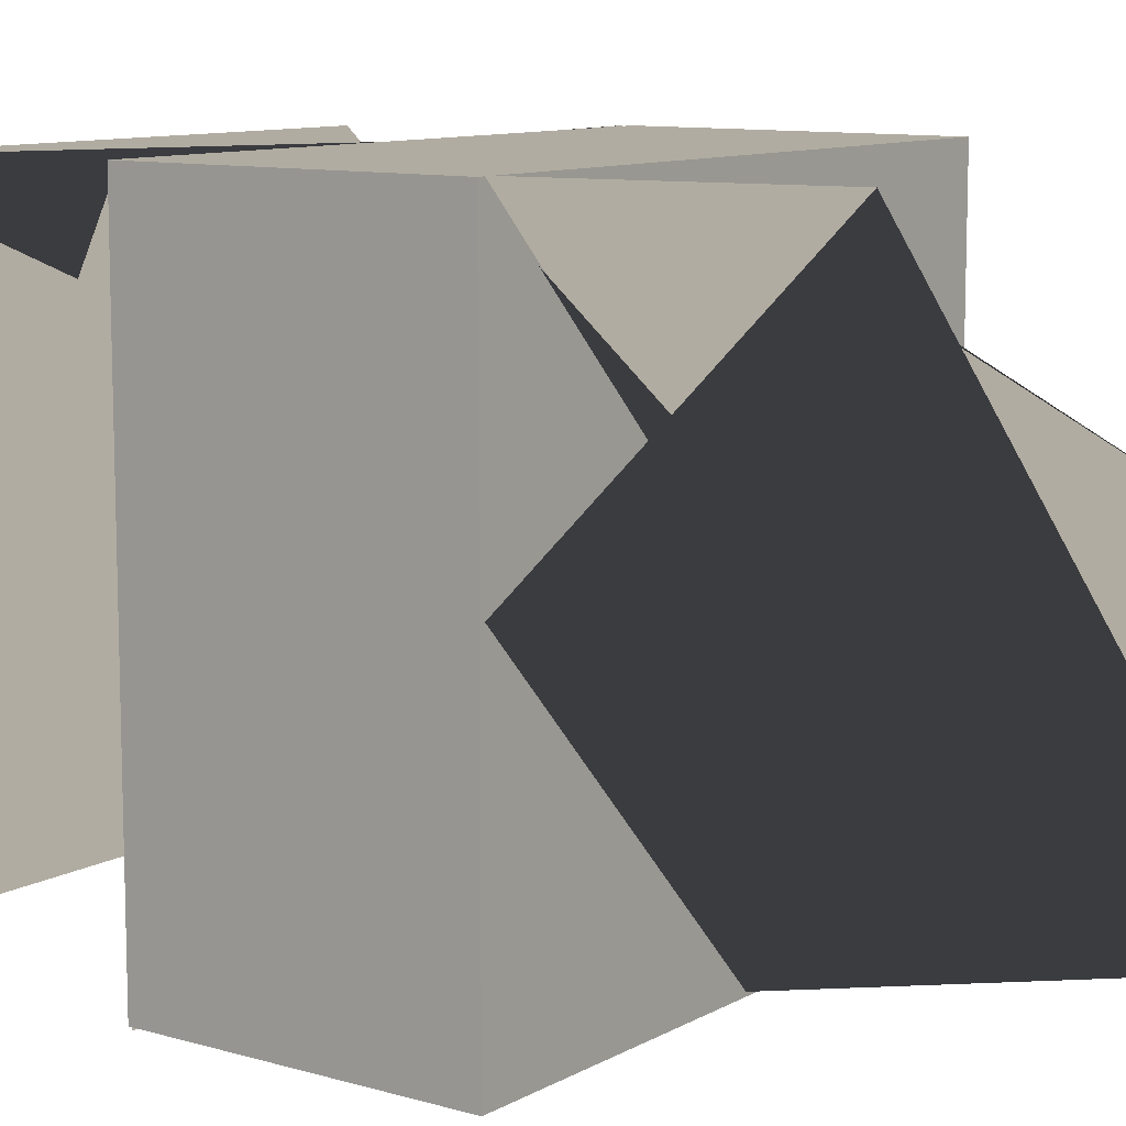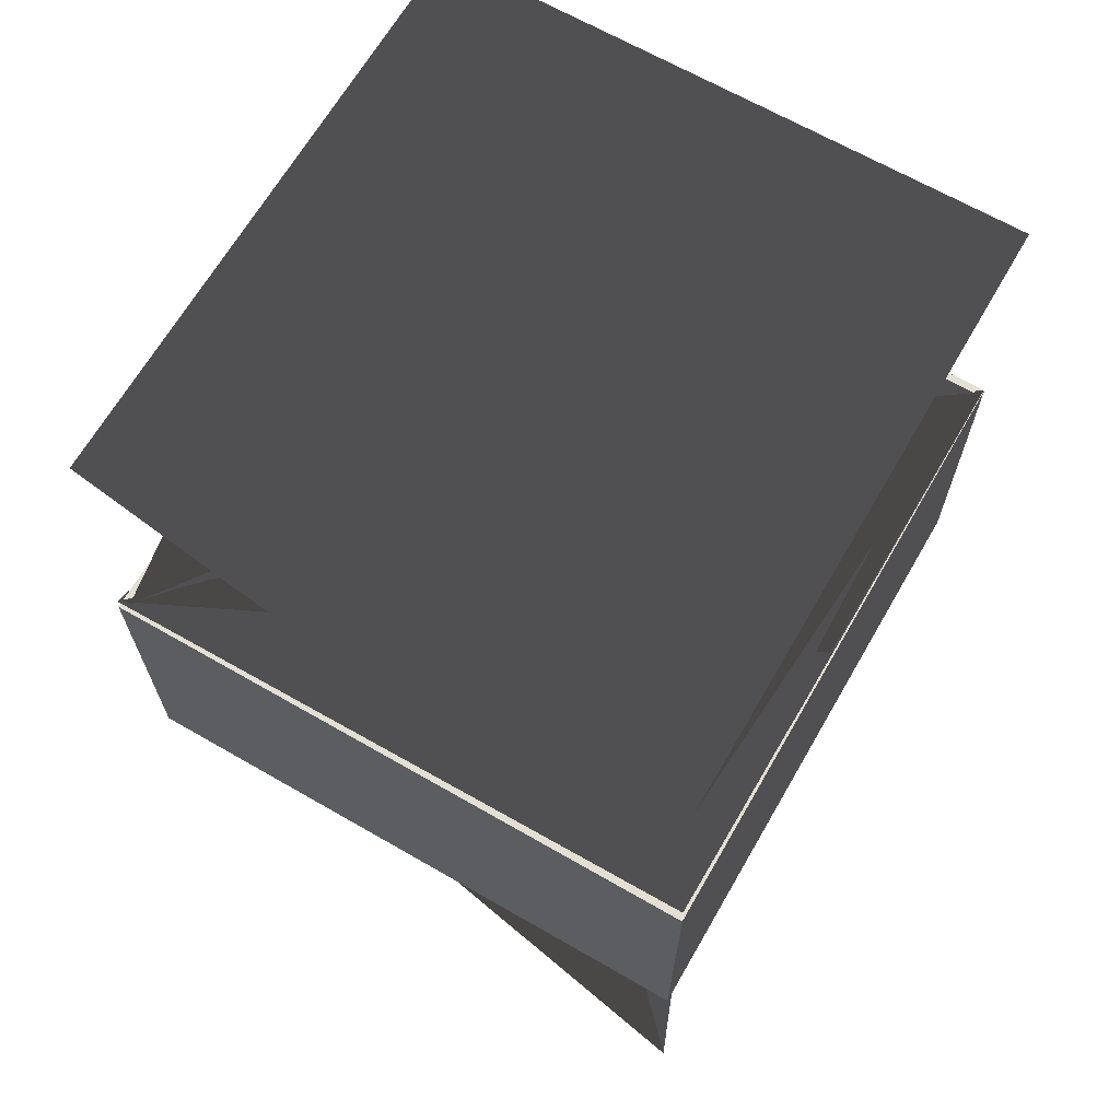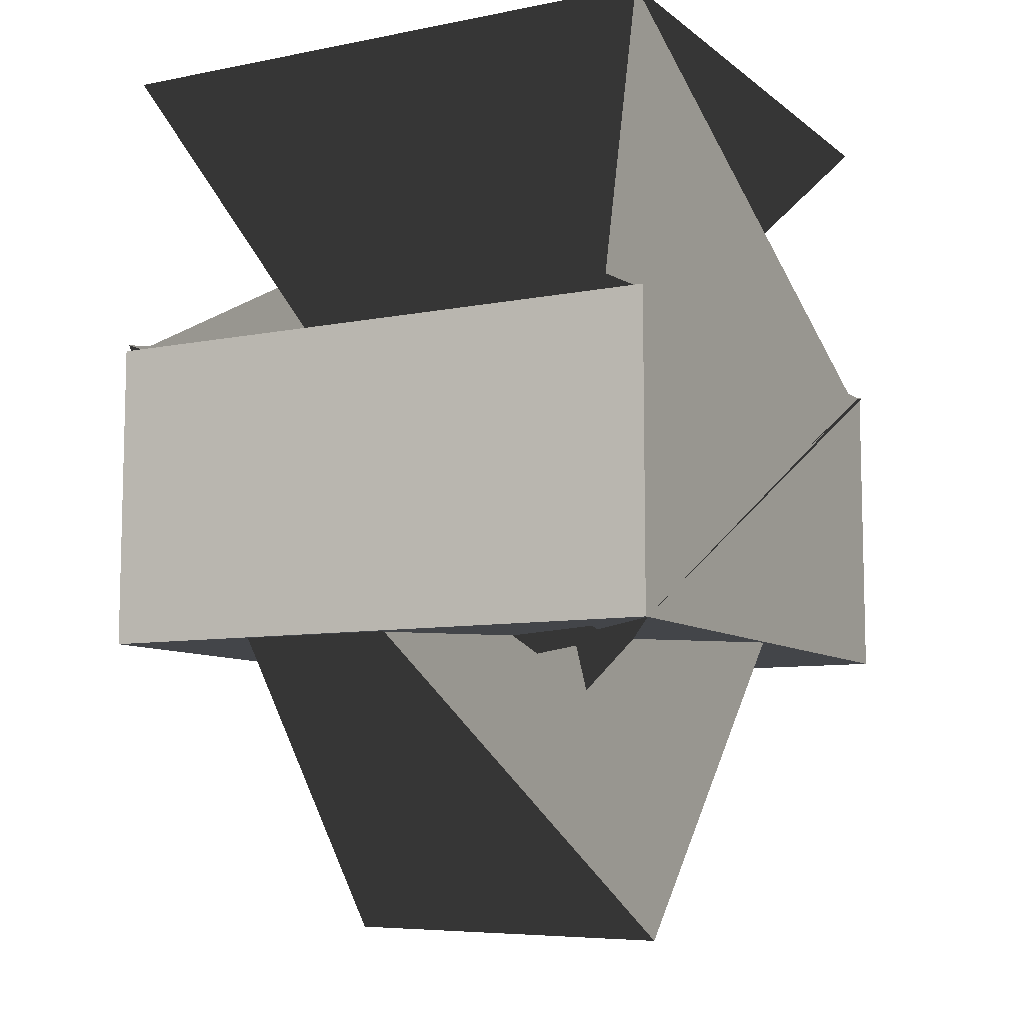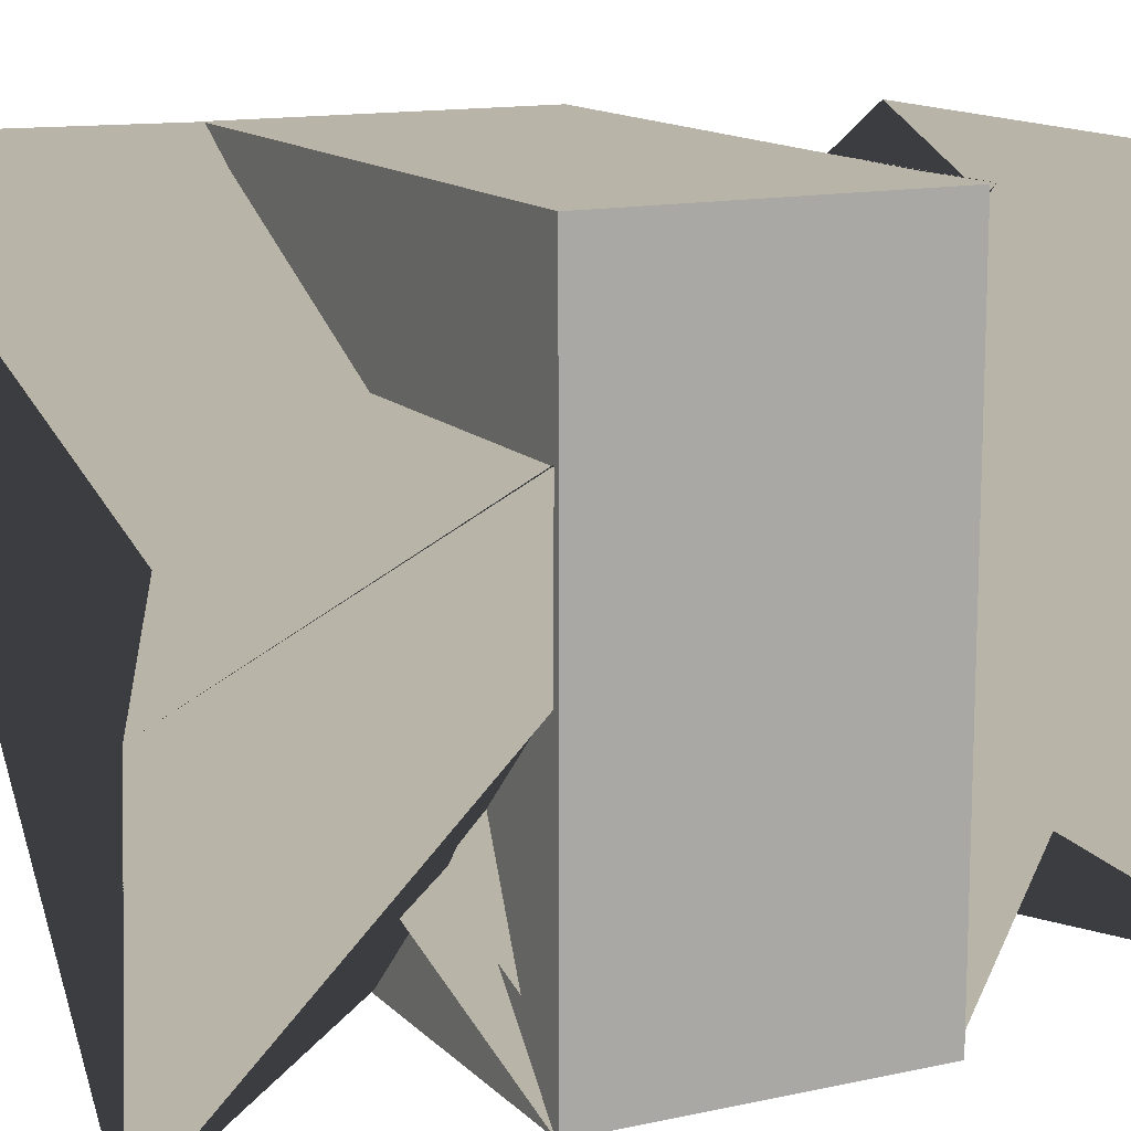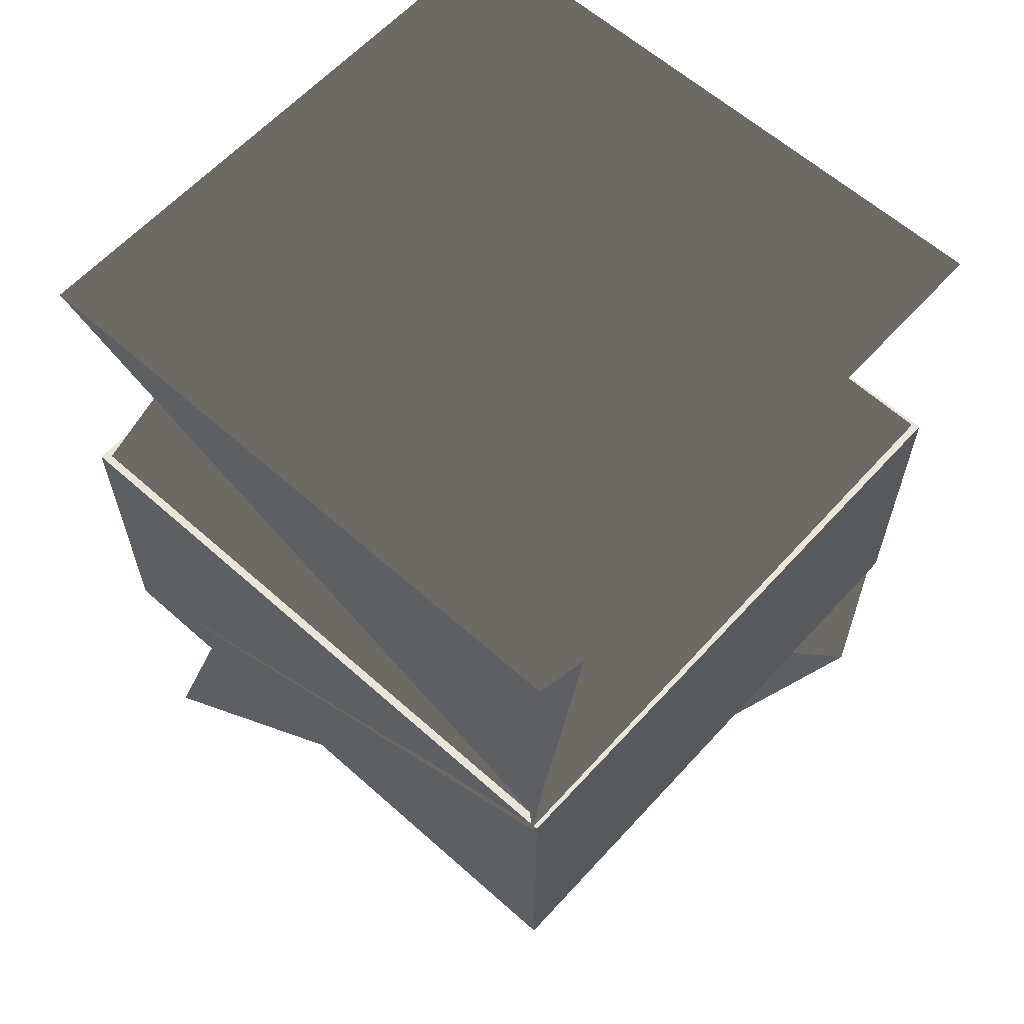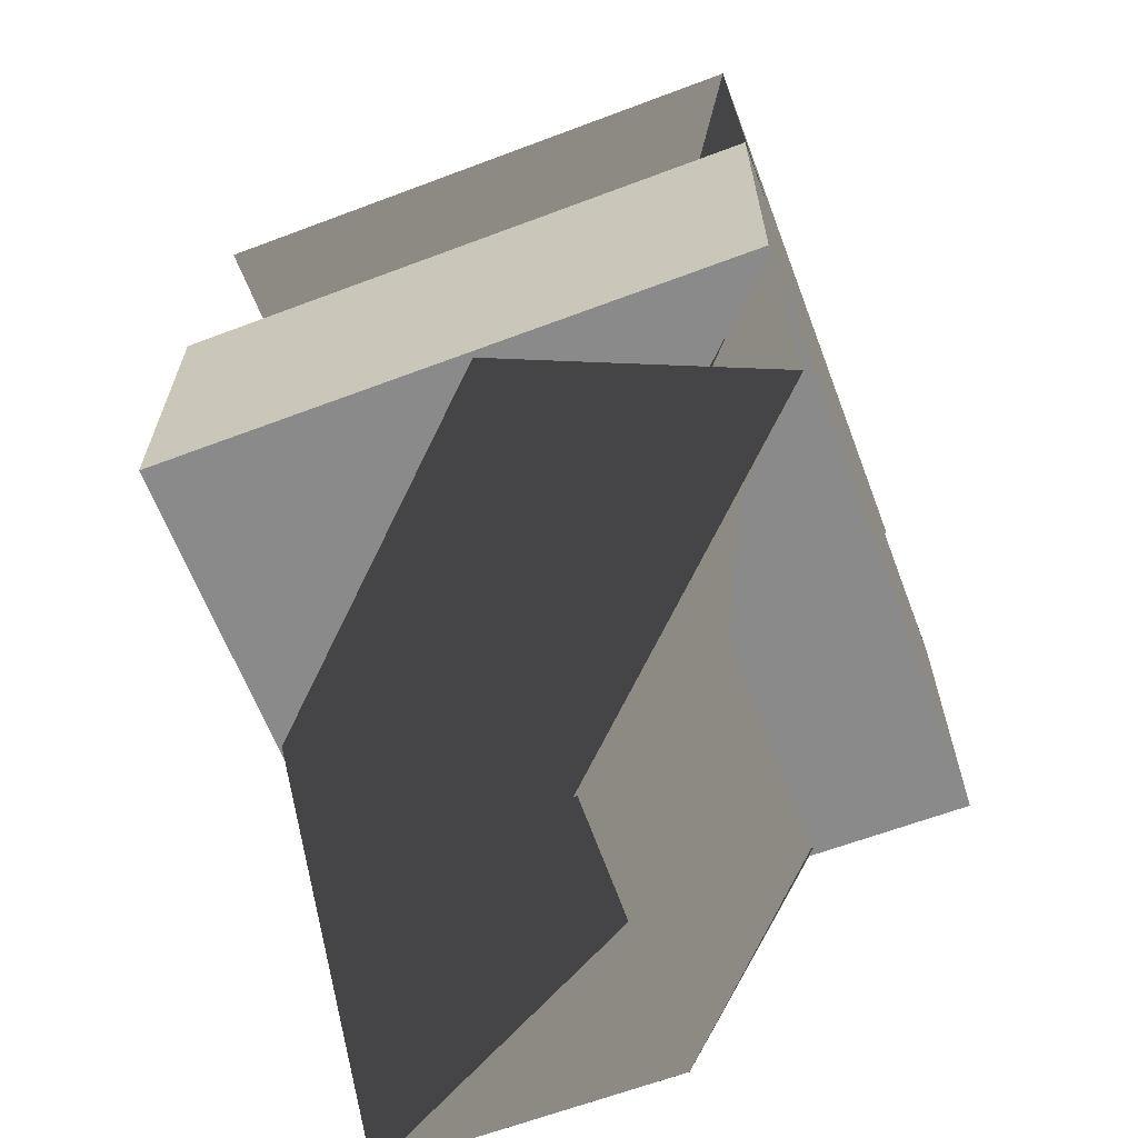
<metadata>
{"format":"obj","ext":"obj","renderer":"f3d","projection":"perspective","resolution":1024,"background":"white","views":[{"elev":10.2,"azim":-53.8,"up":"+Z"},{"elev":66.7,"azim":-60.0,"up":"+Y"},{"elev":-8.6,"azim":118.1,"up":"+Y"},{"elev":13.3,"azim":63.3,"up":"+Z"},{"elev":61.3,"azim":-137.8,"up":"+Y"},{"elev":-63.6,"azim":-69.2,"up":"+Y"}]}
</metadata>
<code>
o FLOOR_0
g FLOOR_0
v 10.72 -0.5 10.59
v -10.72 -0.5 10.59
v 10.72 10.46 10.59
v -10.72 10.46 10.59
v -10.72 -0.5 -10.59
v -10.72 10.46 -10.59
v 10.72 -0.5 -10.59
v 10.72 10.46 -10.59
v 10.47 0.04425 10.31
v -10.47 0.04425 10.31
v 10.47 0.04425 -10.31
v -10.47 0.04425 -10.31
v 10.47 10.46 10.31
v -10.47 10.46 10.31
v 10.47 10.46 -10.31
v -10.47 10.46 -10.31
g FLOOR_0
f 3 4 2 1
f 4 6 5 2
f 6 8 7 5
f 8 3 1 7
f 11 12 10 9
f 1 2 5 7
f 13 14 4 3
f 15 13 3 8
f 14 16 6 4
f 16 15 8 6
f 9 10 14 13
f 11 9 13 15
f 10 12 16 14
f 12 11 15 16
g FLOOR_2
v 10.72 20.31 10.59
v -10.72 20.31 10.59
v 10.72 31.27 10.59
v -10.72 31.27 10.59
v -10.72 20.31 -10.59
v -10.72 31.27 -10.59
v 10.72 20.31 -10.59
v 10.72 31.27 -10.59
v 10.47 31.27 10.31
v -10.47 31.27 10.31
v 10.47 31.27 -10.31
v -10.47 31.27 -10.31
v 10.47 20.85 10.31
v -10.47 20.85 10.31
v 10.47 20.85 -10.31
v -10.47 20.85 -10.31
v 0.01771 21.17 -10.59
v 1.946 21.17 -10.59
v 0.01771 25.38 -10.59
v 1.946 25.38 -10.59
v 0.01313 25.38 -10.31
v 1.951 25.38 -10.31
v 0.01313 21.17 -10.31
v 1.951 21.17 -10.31
v 2.611 20.85 2.286
v -2.611 20.85 2.286
v 2.611 20.85 -2.286
v -2.611 20.85 -2.286
v 2.612 20.31 -2.286
v -2.611 20.31 -2.286
v 2.612 20.31 2.286
v -2.611 20.31 2.286
g FLOOR_2
f 59 60 58 57
f 60 62 61 58
f 64 59 57 63
f 65 66 60 59
f 67 65 59 64
f 66 68 62 60
f 68 67 64 62
f 69 70 66 65
f 71 69 65 67
f 70 72 68 66
f 73 74 63 61
f 75 73 61 62
f 74 76 64 63
f 76 75 62 64
f 77 78 67 68
f 79 77 68 72
f 78 80 71 67
f 80 79 72 71
f 74 73 79 80
f 76 74 80 78
f 75 76 78 77
f 73 75 77 79
f 81 82 70 69
f 83 81 69 71
f 82 84 72 70
f 84 83 71 72
f 85 86 61 63
f 87 85 63 57
f 86 88 58 61
f 88 87 57 58
f 84 82 88 86
f 86 85 83 84
f 82 81 87 88
f 81 83 85 87
g FLOOR_1
v 10.72 9.9 10.59
v -10.72 9.9 10.59
v 10.72 20.86 10.59
v -10.72 20.86 10.59
v -10.72 9.9 -10.59
v -10.72 20.86 -10.59
v 10.72 9.9 -10.59
v 10.72 20.86 -10.59
v 10.47 20.86 10.31
v -10.47 20.86 10.31
v 10.47 20.86 -10.31
v -10.47 20.86 -10.31
v 10.47 10.44 10.31
v -10.47 10.44 10.31
v 10.47 10.44 -10.31
v -10.47 10.44 -10.31
v 2.612 9.9 -2.286
v -2.611 9.9 -2.286
v 2.612 9.9 2.286
v -2.611 9.9 2.286
v 2.611 10.44 2.286
v -2.611 10.44 2.286
v 2.611 10.44 -2.286
v -2.611 10.44 -2.286
g FLOOR_1
f 195 196 194 193
f 196 198 197 194
f 198 200 199 197
f 200 195 193 199
f 201 202 196 195
f 203 201 195 200
f 202 204 198 196
f 204 203 200 198
f 205 206 202 201
f 207 205 201 203
f 206 208 204 202
f 208 207 203 204
f 209 210 197 199
f 211 209 199 193
f 210 212 194 197
f 212 211 193 194
f 213 214 206 205
f 215 213 205 207
f 214 216 208 206
f 216 215 207 208
f 211 212 214 213
f 213 215 209 211
f 215 216 210 209
f 216 214 212 210

</code>
